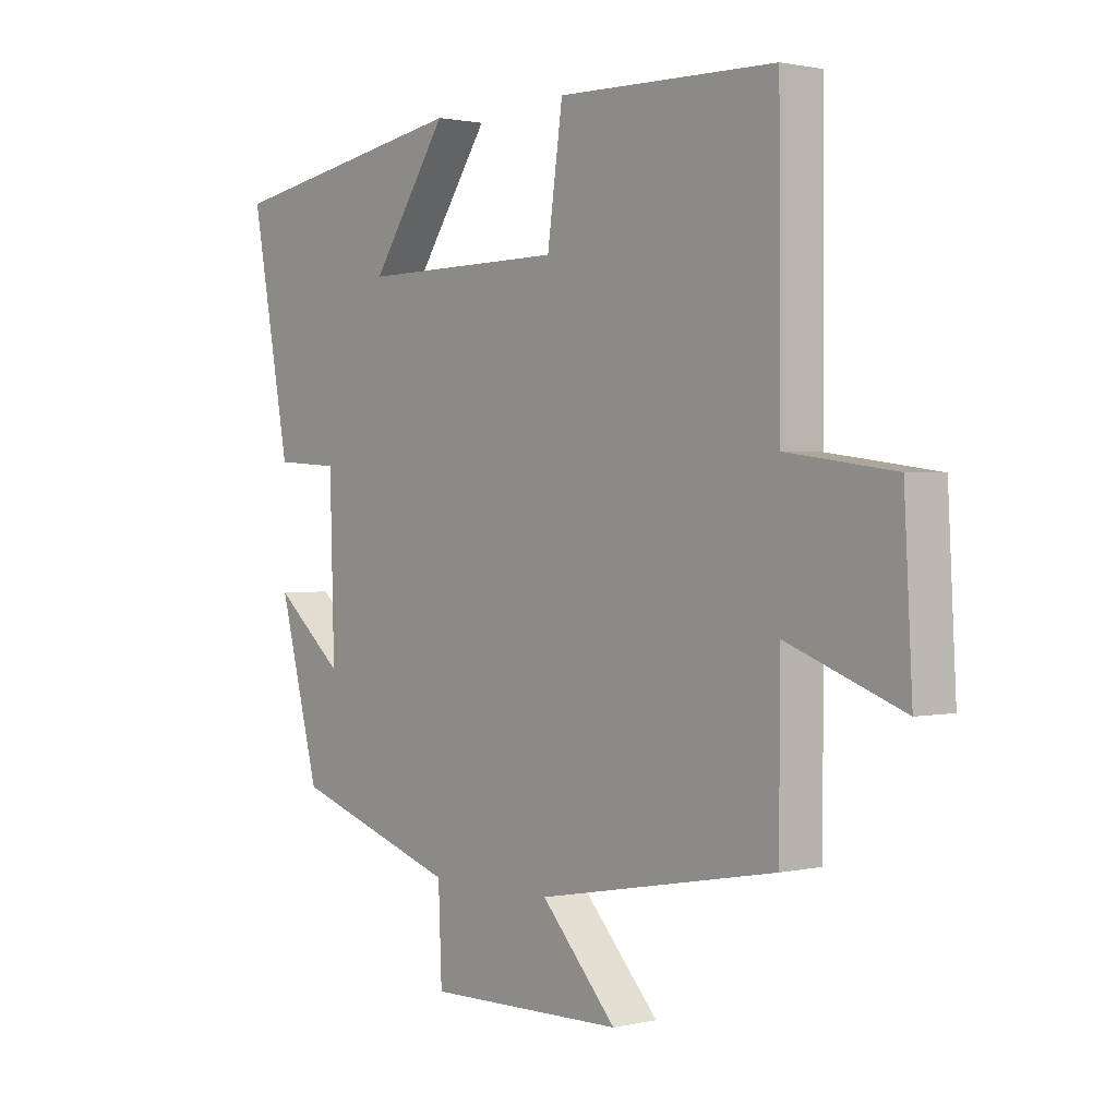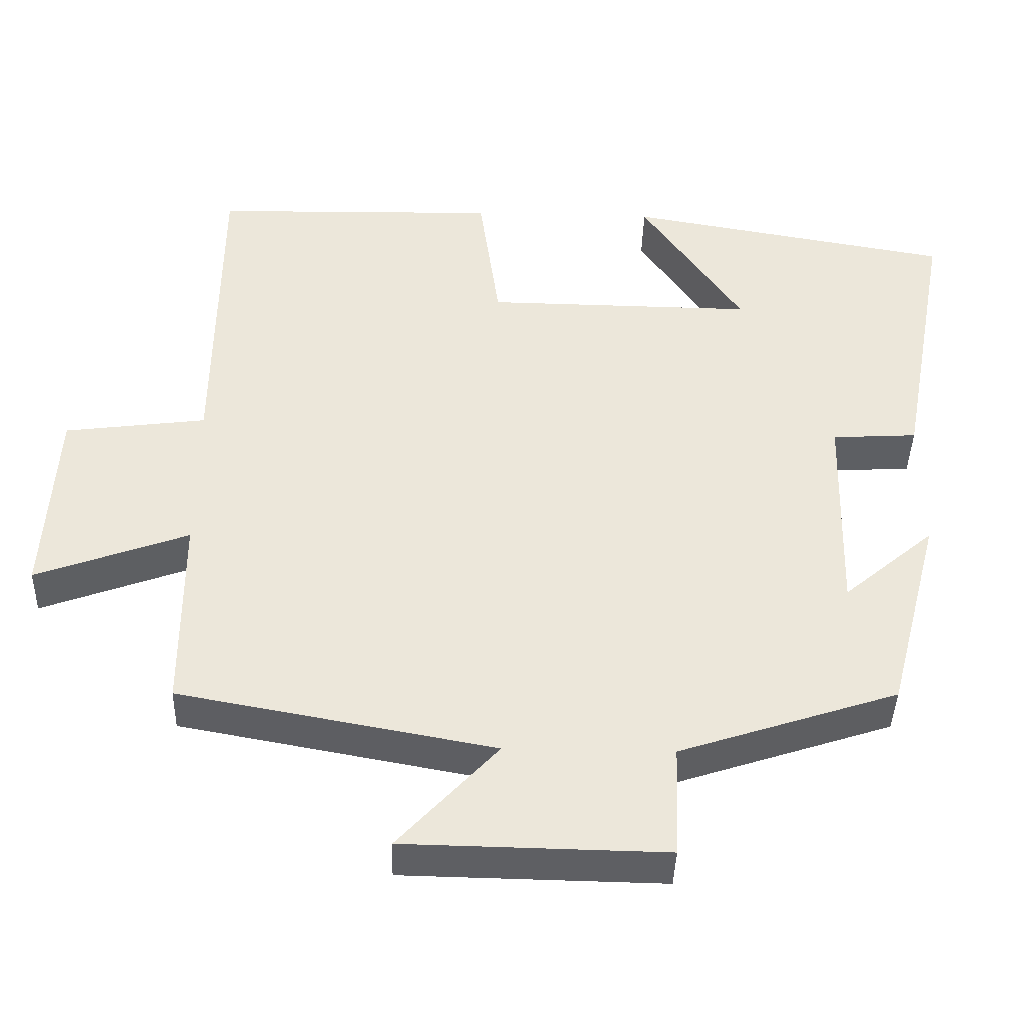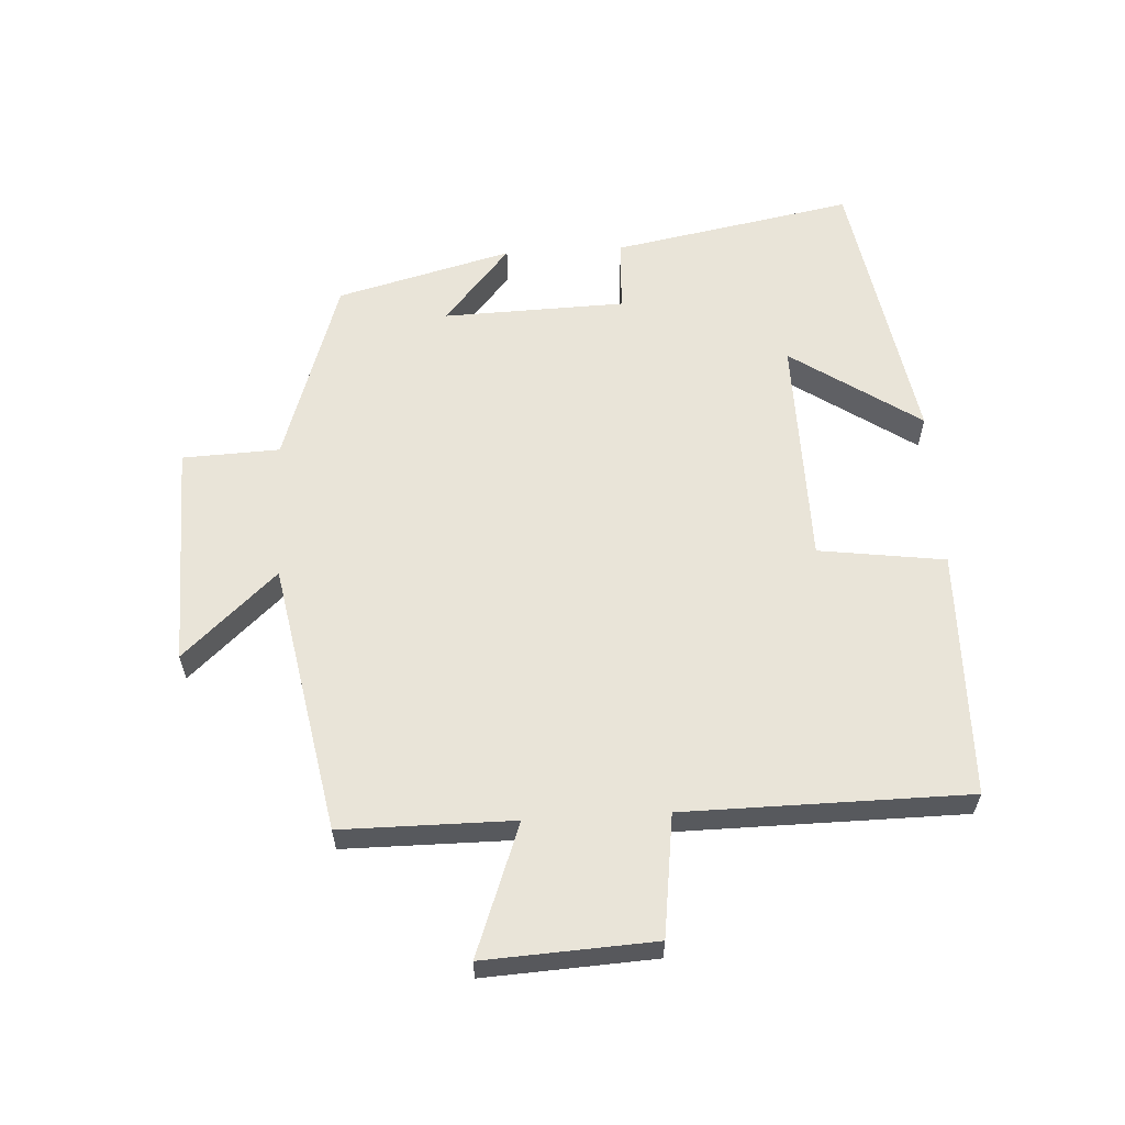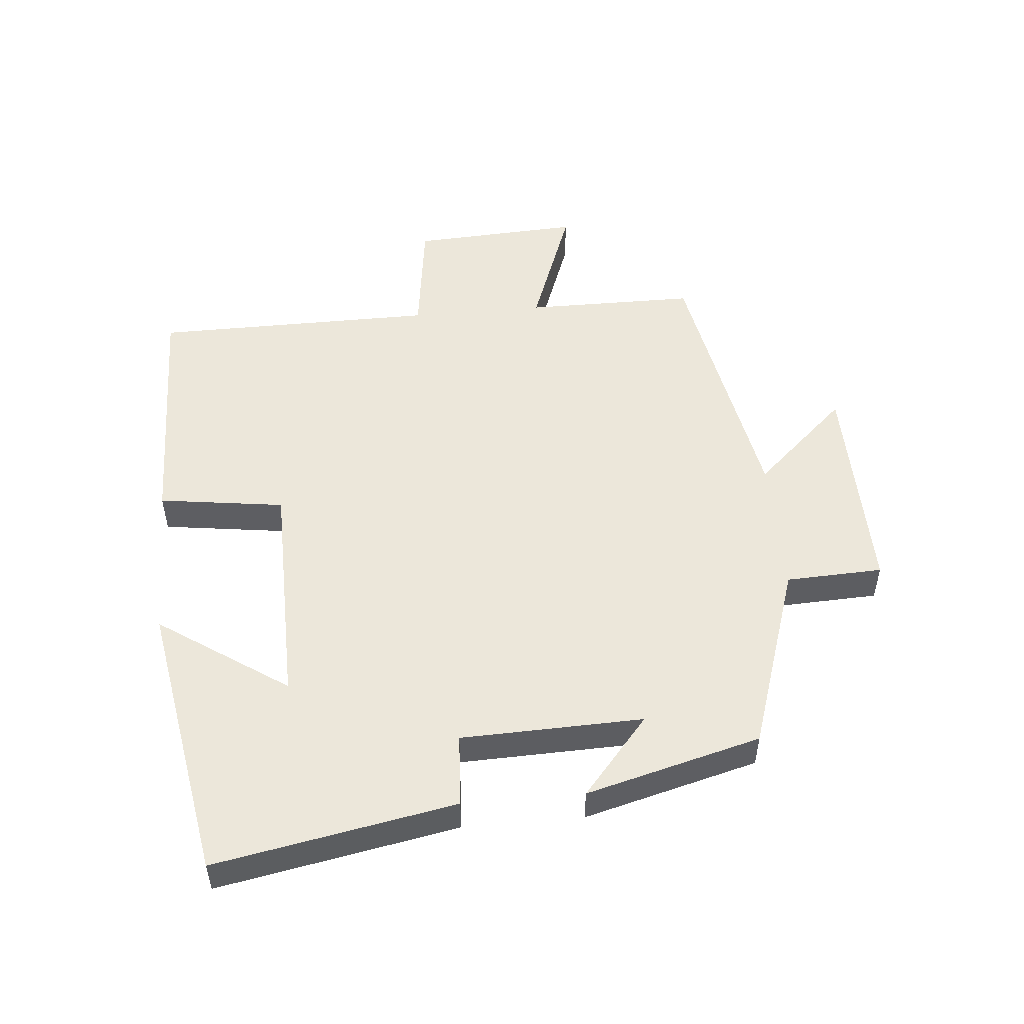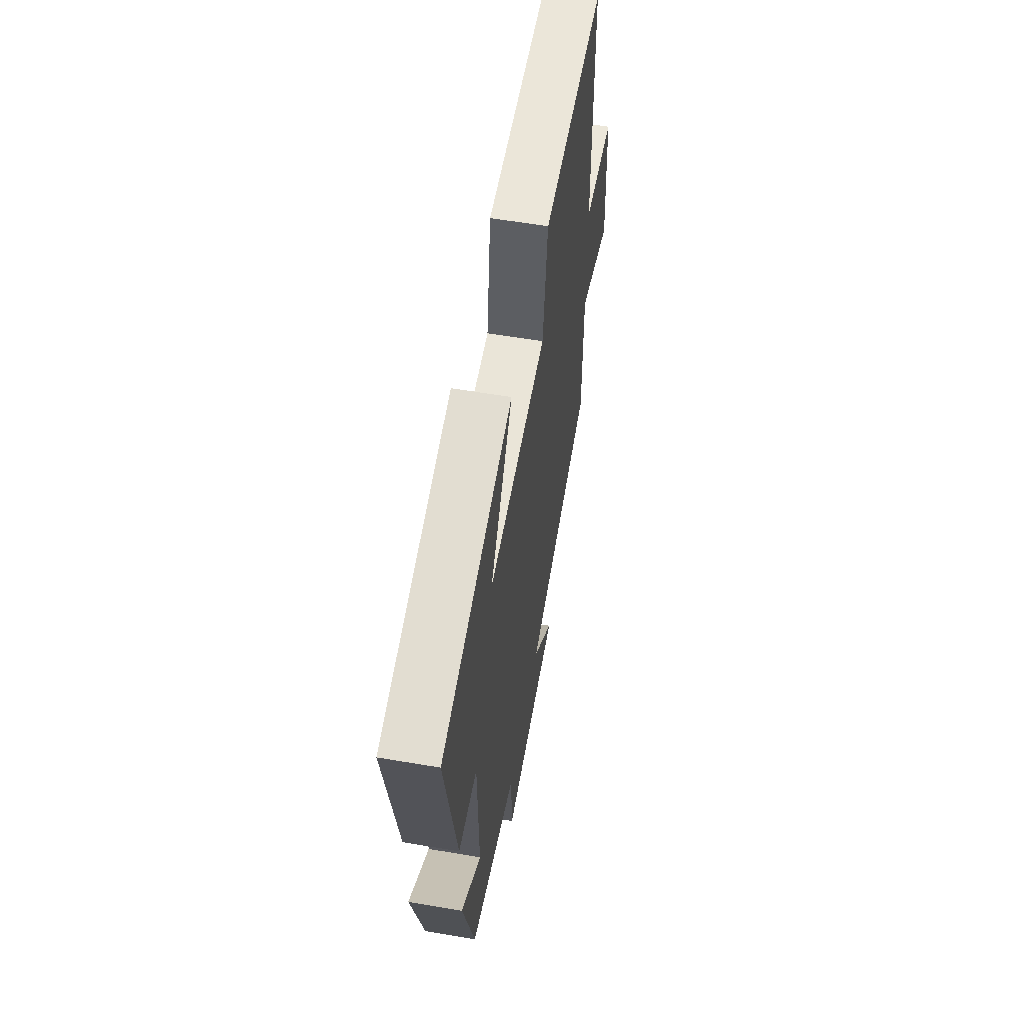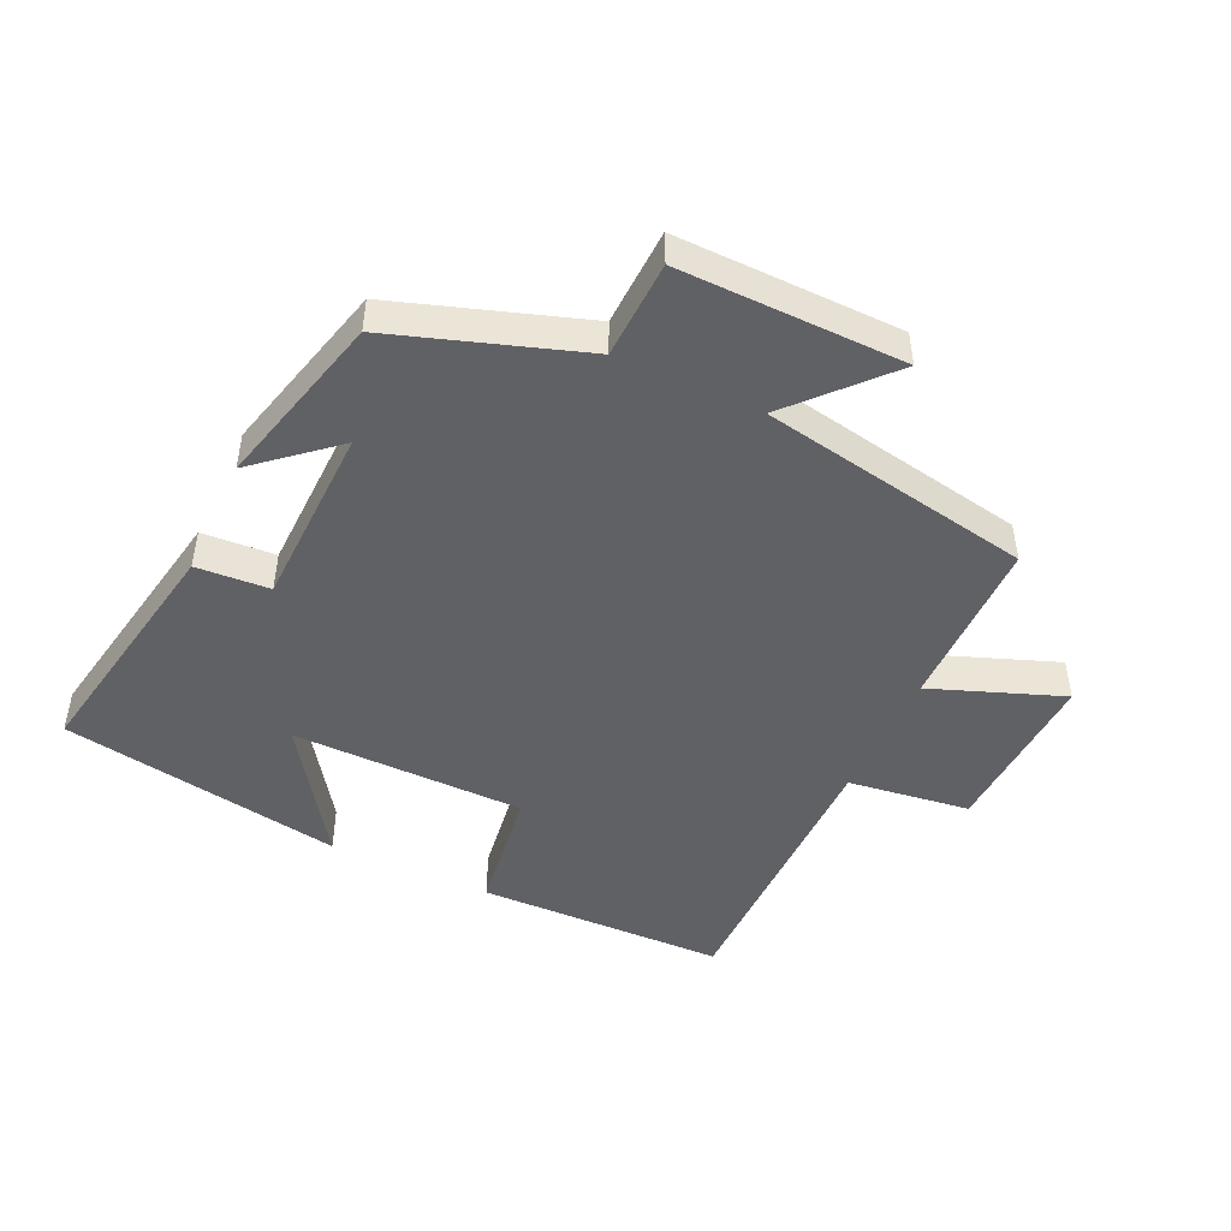
<metadata>
{"format":"obj","ext":"obj","renderer":"f3d","projection":"perspective","resolution":1024,"background":"white","views":[{"elev":1.3,"azim":-129.8,"up":"+Z"},{"elev":-41.2,"azim":-1.7,"up":"+Z"},{"elev":60.0,"azim":-93.3,"up":"+Y"},{"elev":51.5,"azim":84.8,"up":"+Y"},{"elev":58.1,"azim":100.0,"up":"+Z"},{"elev":-47.4,"azim":155.2,"up":"+Y"}]}
</metadata>
<code>
v 0.429 0.07 -0.404
v 0.139 0.07 -0.5
v 0.133 0.07 -0.65
v -0.213 0.07 -0.644
v -0.081 0.07 -0.5
v -0.499 0.07 -0.423
v -0.5 0.07 -0.158
v -0.702 0.07 -0.233
v -0.688 0.07 0.029
v -0.5 0.07 0.054
v -0.497 0.07 0.492
v -0.115 0.07 0.5
v -0.088 0.07 0.305
v 0.27 0.07 0.301
v 0.135 0.07 0.5
v 0.569 0.07 0.425
v 0.5 0.07 0.053
v 0.387 0.07 0.046
v 0.379 0.07 -0.236
v 0.5 0.07 -0.133
v 0.429 0 -0.404
v 0.139 0 -0.5
v 0.133 0 -0.65
v -0.213 0 -0.644
v -0.081 0 -0.5
v -0.499 0 -0.423
v -0.5 0 -0.158
v -0.702 0 -0.233
v -0.688 0 0.029
v -0.5 0 0.054
v -0.497 0 0.492
v -0.115 0 0.5
v -0.088 0 0.305
v 0.27 0 0.301
v 0.135 0 0.5
v 0.569 0 0.425
v 0.5 0 0.053
v 0.387 0 0.046
v 0.379 0 -0.236
v 0.5 0 -0.133
f 19 20 1 2
f 18 19 2
f 16 17 18
f 14 15 16
f 14 16 18
f 13 14 18 2
f 10 11 12 13
f 7 8 9 10
f 5 6 7 10
f 5 10 13 2
f 2 3 4 5
f 22 21 40 39
f 22 39 38
f 38 37 36
f 36 35 34
f 38 36 34
f 22 38 34 33
f 33 32 31 30
f 30 29 28 27
f 30 27 26 25
f 22 33 30 25
f 25 24 23 22
f 1 21 22 2
f 2 22 23 3
f 3 23 24 4
f 4 24 25 5
f 5 25 26 6
f 6 26 27 7
f 7 27 28 8
f 8 28 29 9
f 9 29 30 10
f 10 30 31 11
f 11 31 32 12
f 12 32 33 13
f 13 33 34 14
f 14 34 35 15
f 15 35 36 16
f 16 36 37 17
f 17 37 38 18
f 18 38 39 19
f 19 39 40 20
f 20 40 21 1

</code>
